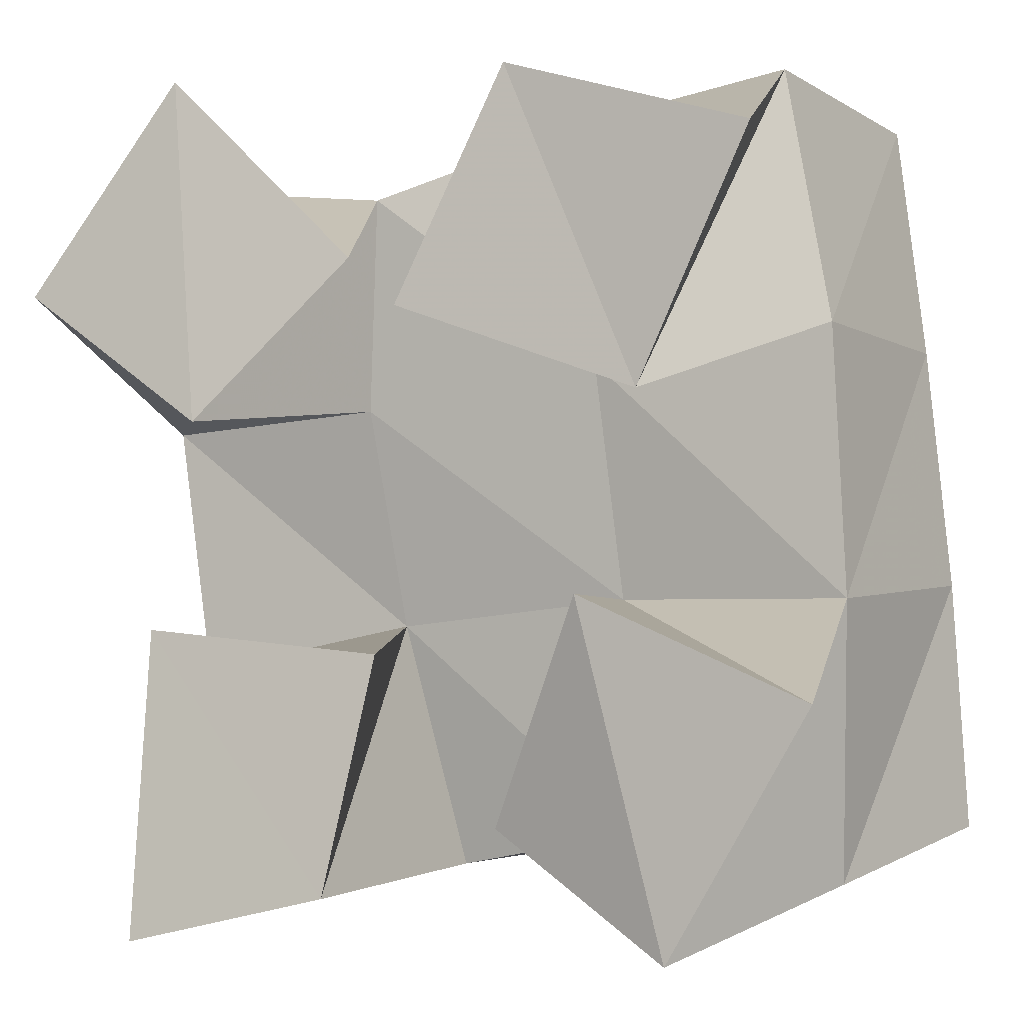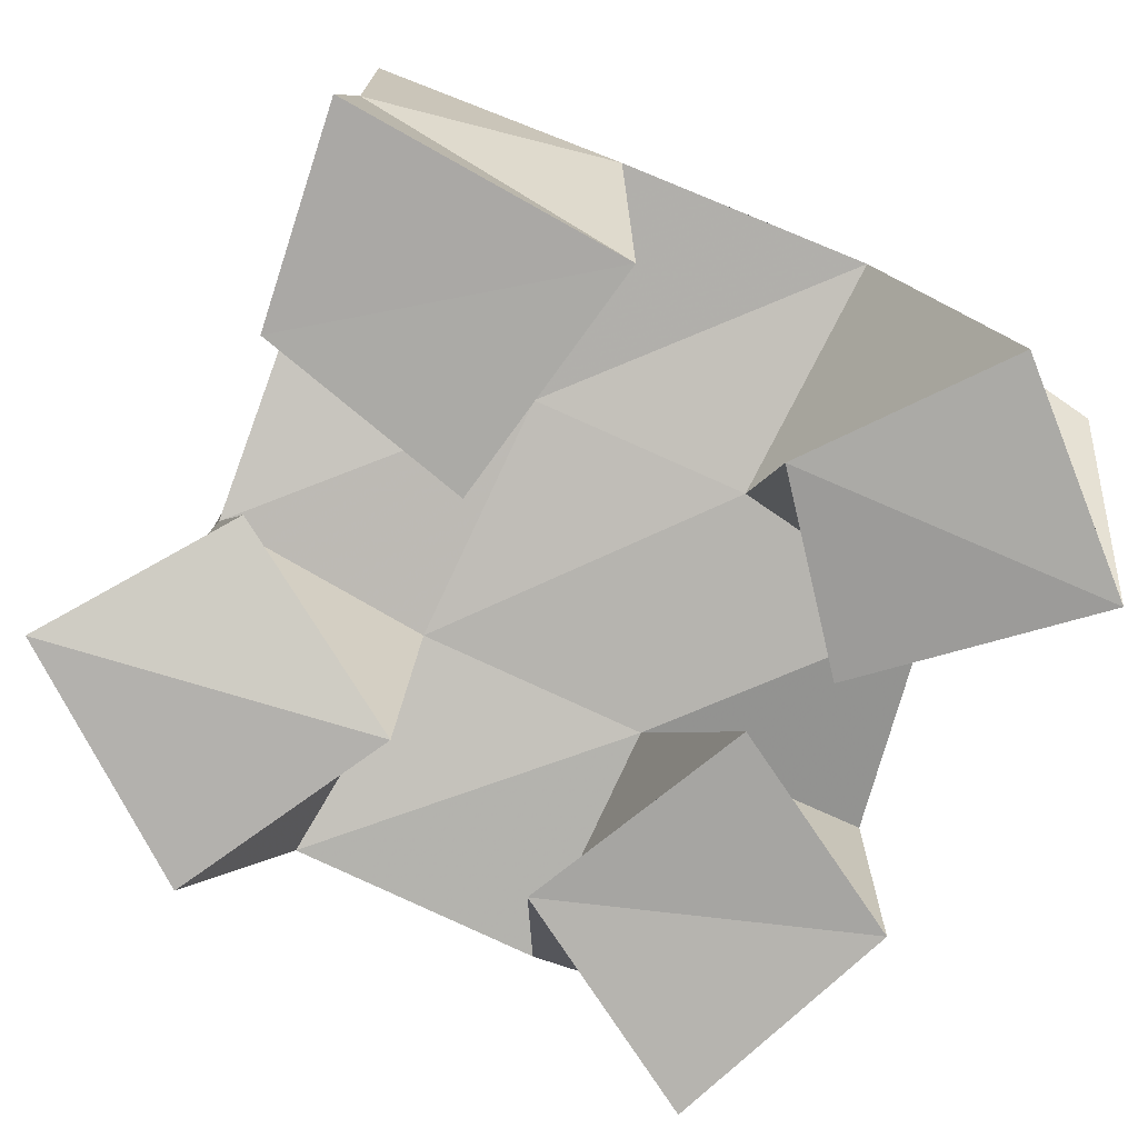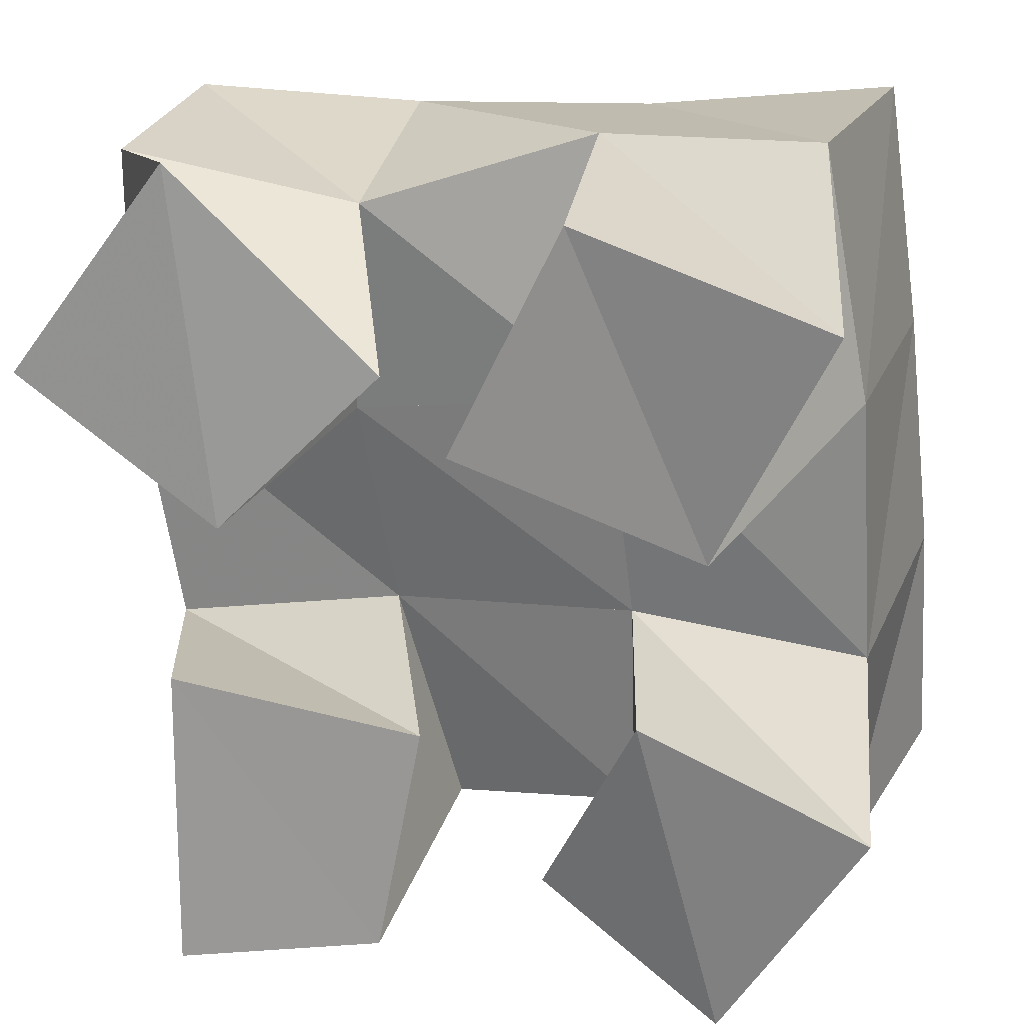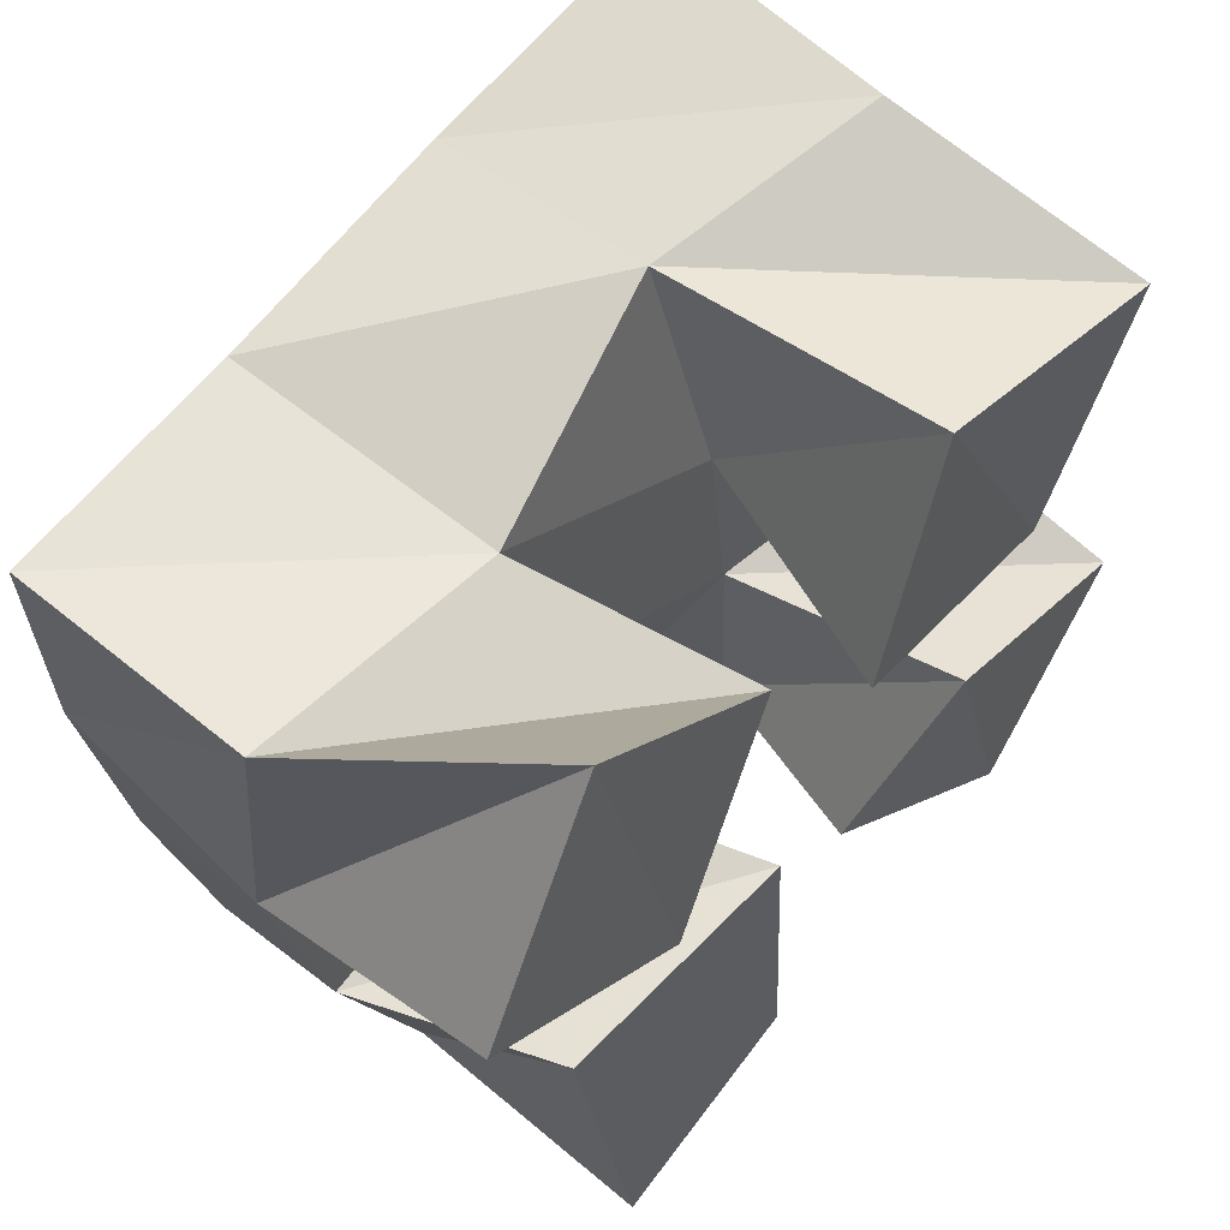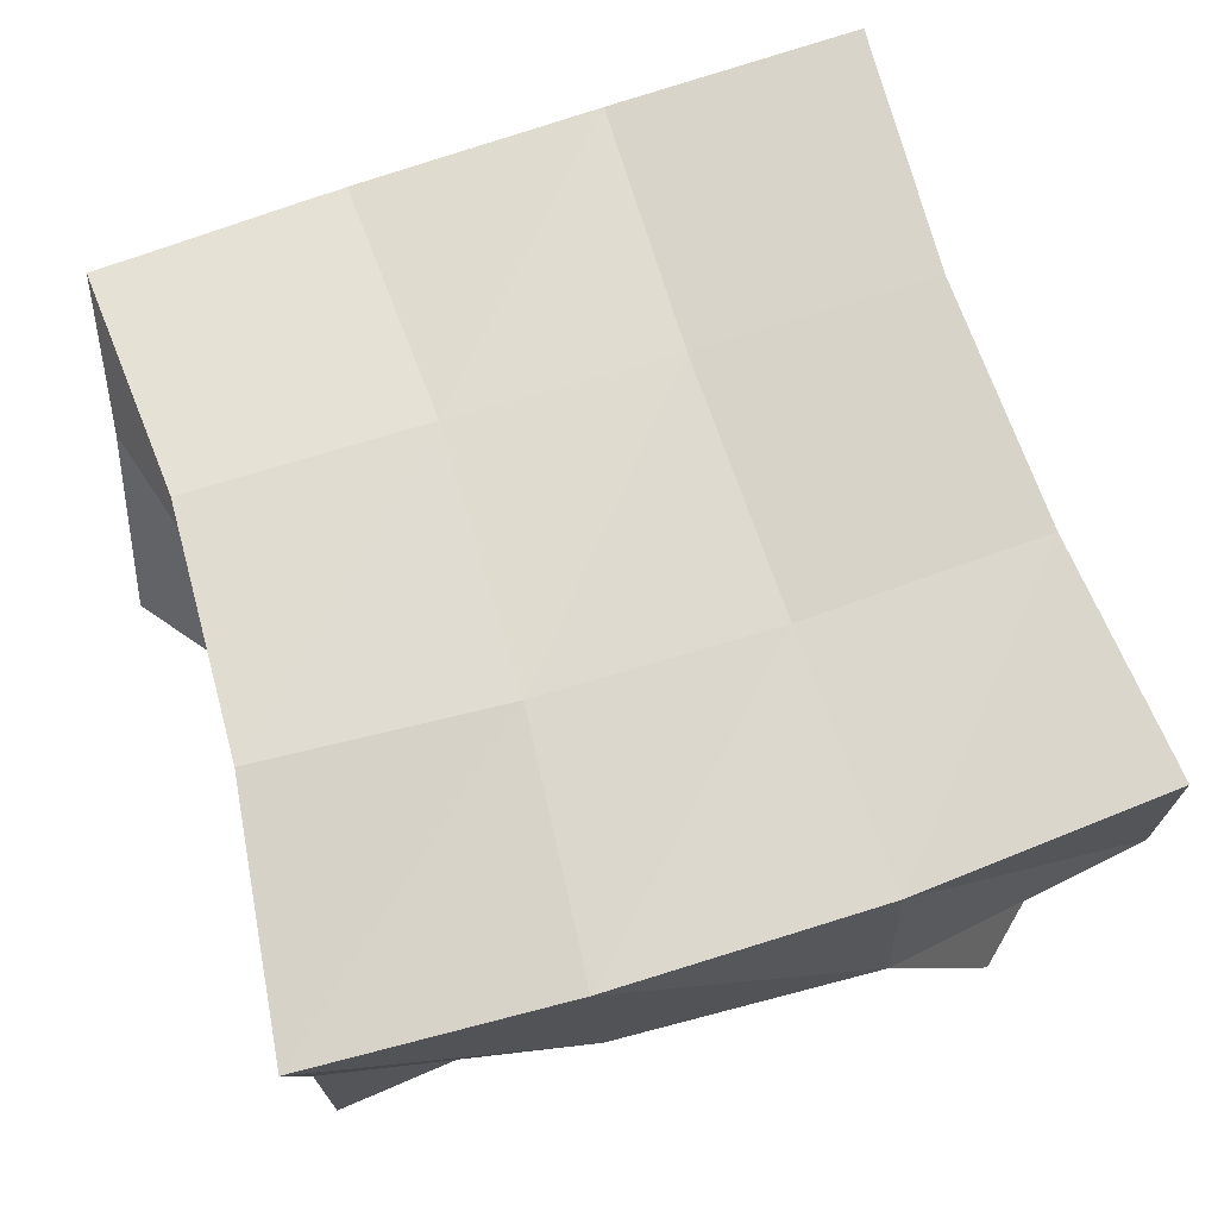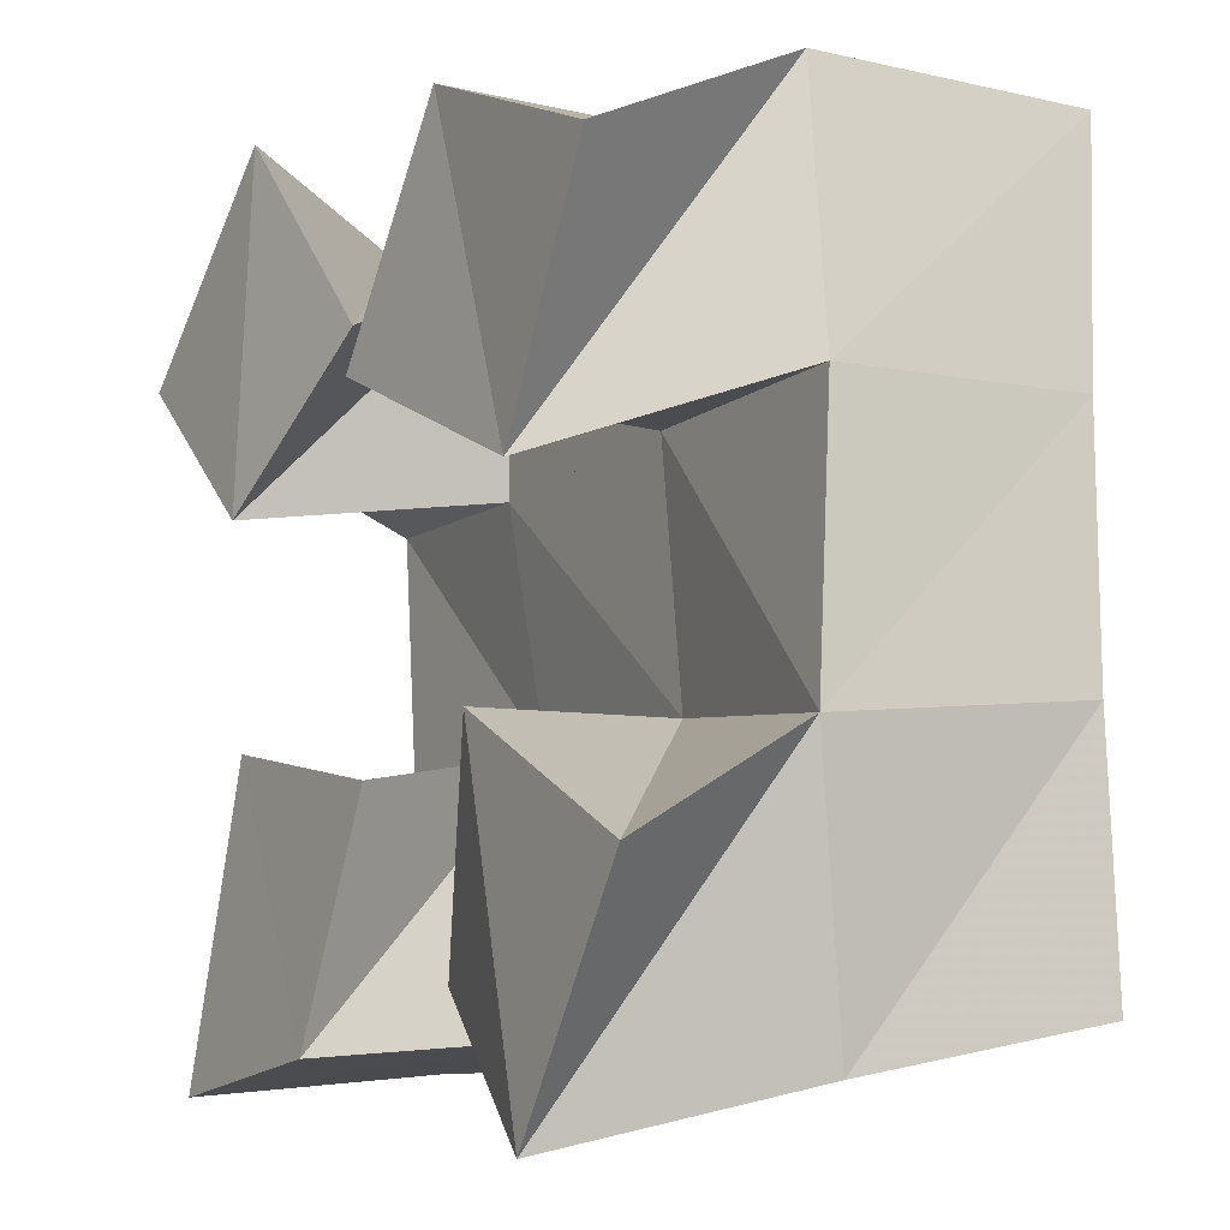
<metadata>
{"format":"obj","ext":"obj","renderer":"f3d","projection":"perspective","resolution":1024,"background":"white","views":[{"elev":-1.4,"azim":24.6,"up":"+Z"},{"elev":-78.3,"azim":-122.0,"up":"+Y"},{"elev":27.9,"azim":12.7,"up":"+Z"},{"elev":61.8,"azim":-50.9,"up":"+Z"},{"elev":74.4,"azim":-114.0,"up":"+Y"},{"elev":-2.4,"azim":56.9,"up":"+Z"}]}
</metadata>
<code>
v 0.8216 0.1 0.08439
v 0.8226 0.1521 0.0855
v 0.8645 0.1 0.09503
v 0.8681 0.1563 0.09599
v 0.8192 0.1112 0.1454
v 0.8066 0.1544 0.1355
v 0.8719 0.1077 0.1413
v 0.8554 0.1536 0.1456
v 0.88 0.1 0.2073
v 0.9009 0.148 0.1993
v 0.9285 0.1009 0.1903
v 0.9519 0.1444 0.2053
v 0.9004 0.1047 0.2524
v 0.8964 0.1584 0.2506
v 0.9502 0.1014 0.2374
v 0.9412 0.1482 0.2556
v 0.7944 0.1057 0.2133
v 0.7977 0.1573 0.1875
v 0.8346 0.1017 0.1866
v 0.8486 0.1501 0.191
v 0.8249 0.1104 0.2559
v 0.8 0.1539 0.2414
v 0.8653 0.1091 0.2181
v 0.8504 0.1497 0.2357
v 0.8963 0.1102 0.1087
v 0.9085 0.1479 0.1048
v 0.9342 0.1 0.08667
v 0.9535 0.1455 0.09719
v 0.9162 0.1013 0.1531
v 0.907 0.1482 0.1515
v 0.9619 0.1 0.134
v 0.9563 0.139 0.1521
v 0.8184 0.1994 0.08312
v 0.8679 0.2034 0.09582
v 0.8092 0.2034 0.1345
v 0.8591 0.2024 0.1443
v 0.8027 0.2042 0.1874
v 0.853 0.2019 0.191
v 0.801 0.2019 0.2397
v 0.8491 0.2028 0.2391
v 0.9174 0.1998 0.1034
v 0.9121 0.1976 0.1511
v 0.906 0.1983 0.1958
v 0.8989 0.2037 0.2419
v 0.9668 0.1892 0.1048
v 0.9637 0.1885 0.1542
v 0.9574 0.1924 0.2027
v 0.9492 0.1999 0.2505
f 1 2 4
f 3 1 4
f 2 6 8
f 4 2 8
f 6 5 7
f 8 6 7
f 5 1 3
f 7 5 3
f 8 7 3
f 4 8 3
f 2 1 5
f 6 2 5
f 9 10 12
f 11 9 12
f 10 14 16
f 12 10 16
f 14 13 15
f 16 14 15
f 13 9 11
f 15 13 11
f 16 15 11
f 12 16 11
f 10 9 13
f 14 10 13
f 17 18 20
f 19 17 20
f 18 22 24
f 20 18 24
f 22 21 23
f 24 22 23
f 21 17 19
f 23 21 19
f 24 23 19
f 20 24 19
f 18 17 21
f 22 18 21
f 25 26 28
f 27 25 28
f 26 30 32
f 28 26 32
f 30 29 31
f 32 30 31
f 29 25 27
f 31 29 27
f 32 31 27
f 28 32 27
f 26 25 29
f 30 26 29
f 2 33 34
f 4 2 34
f 33 35 36
f 34 33 36
f 35 6 8
f 36 35 8
f 6 2 4
f 8 6 4
f 36 8 4
f 34 36 4
f 33 2 6
f 35 33 6
f 6 35 36
f 8 6 36
f 35 37 38
f 36 35 38
f 37 18 20
f 38 37 20
f 18 6 8
f 20 18 8
f 38 20 8
f 36 38 8
f 35 6 18
f 37 35 18
f 18 37 38
f 20 18 38
f 37 39 40
f 38 37 40
f 39 22 24
f 40 39 24
f 22 18 20
f 24 22 20
f 40 24 20
f 38 40 20
f 37 18 22
f 39 37 22
f 4 34 41
f 26 4 41
f 34 36 42
f 41 34 42
f 36 8 30
f 42 36 30
f 8 4 26
f 30 8 26
f 42 30 26
f 41 42 26
f 34 4 8
f 36 34 8
f 8 36 42
f 30 8 42
f 36 38 43
f 42 36 43
f 38 20 10
f 43 38 10
f 20 8 30
f 10 20 30
f 43 10 30
f 42 43 30
f 36 8 20
f 38 36 20
f 20 38 43
f 10 20 43
f 38 40 44
f 43 38 44
f 40 24 14
f 44 40 14
f 24 20 10
f 14 24 10
f 44 14 10
f 43 44 10
f 38 20 24
f 40 38 24
f 26 41 45
f 28 26 45
f 41 42 46
f 45 41 46
f 42 30 32
f 46 42 32
f 30 26 28
f 32 30 28
f 46 32 28
f 45 46 28
f 41 26 30
f 42 41 30
f 30 42 46
f 32 30 46
f 42 43 47
f 46 42 47
f 43 10 12
f 47 43 12
f 10 30 32
f 12 10 32
f 47 12 32
f 46 47 32
f 42 30 10
f 43 42 10
f 10 43 47
f 12 10 47
f 43 44 48
f 47 43 48
f 44 14 16
f 48 44 16
f 14 10 12
f 16 14 12
f 48 16 12
f 47 48 12
f 43 10 14
f 44 43 14

</code>
